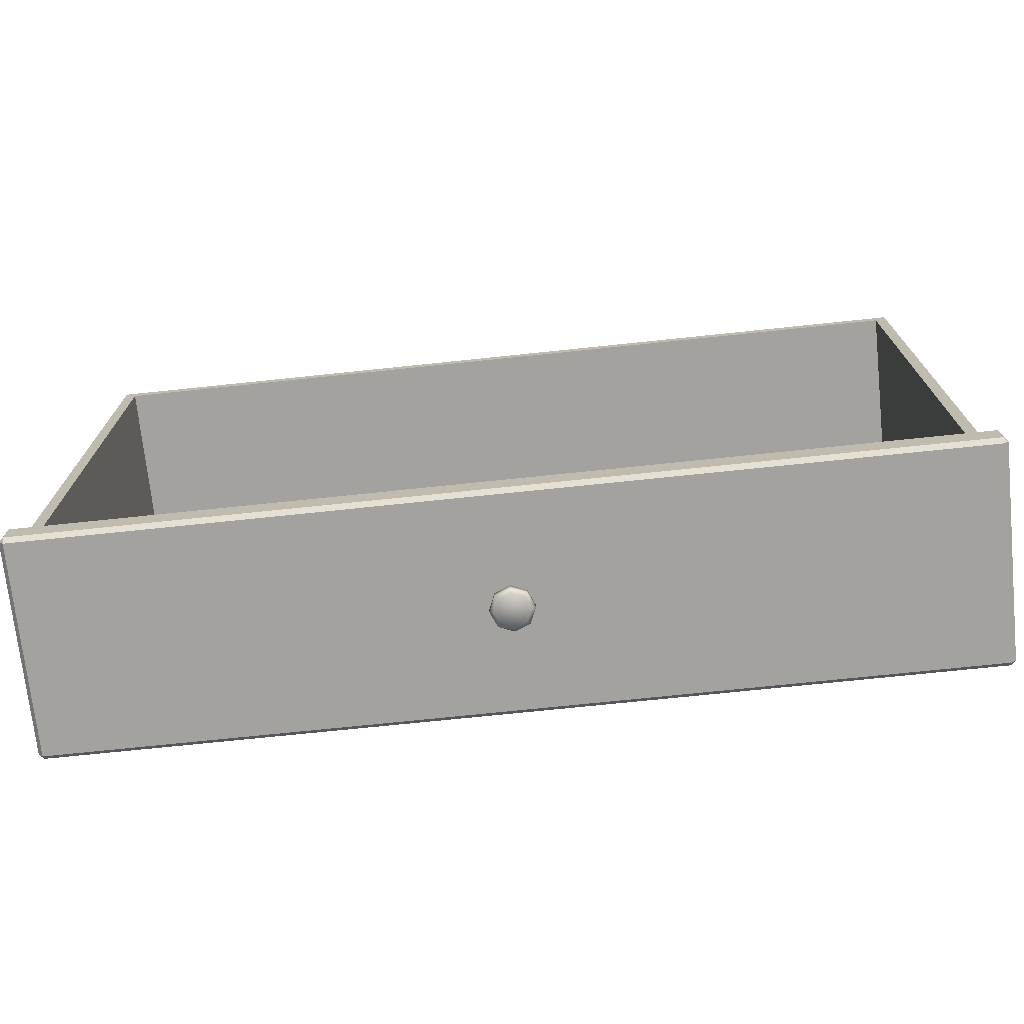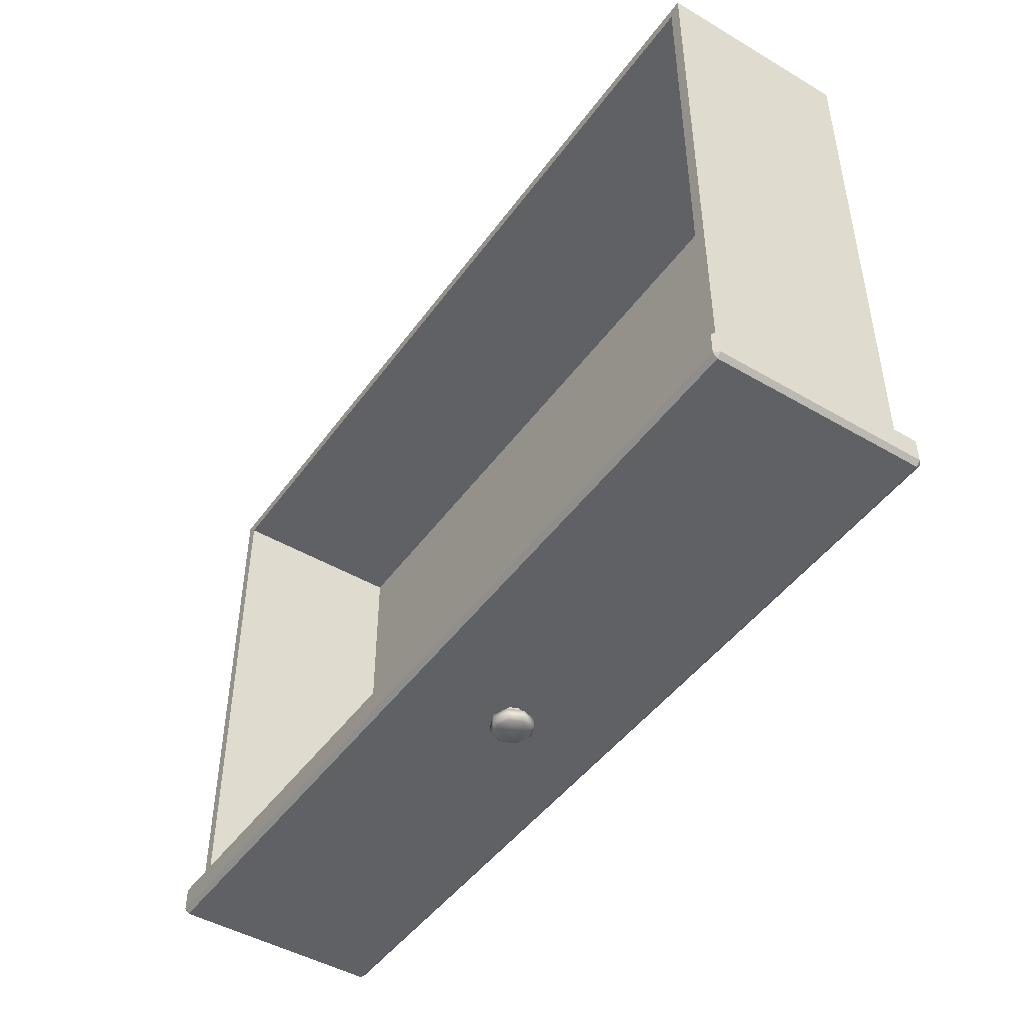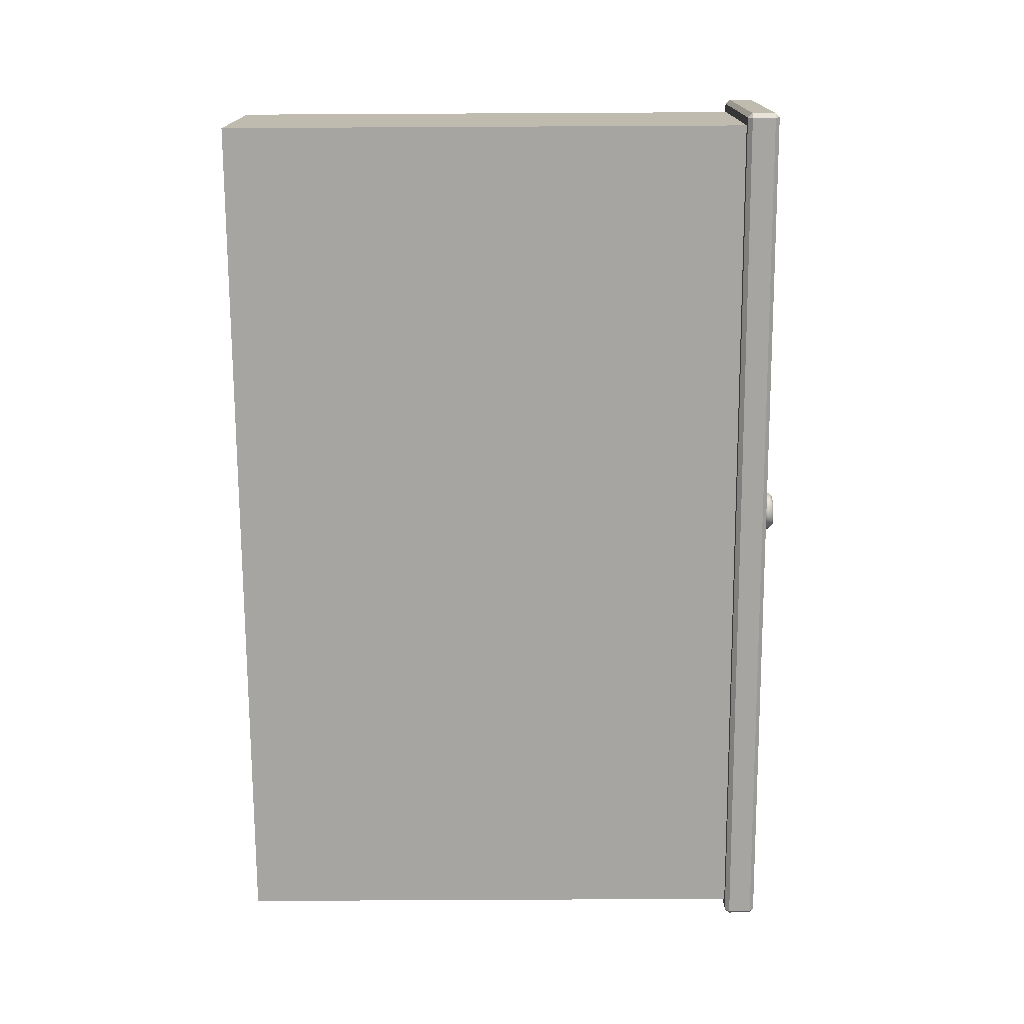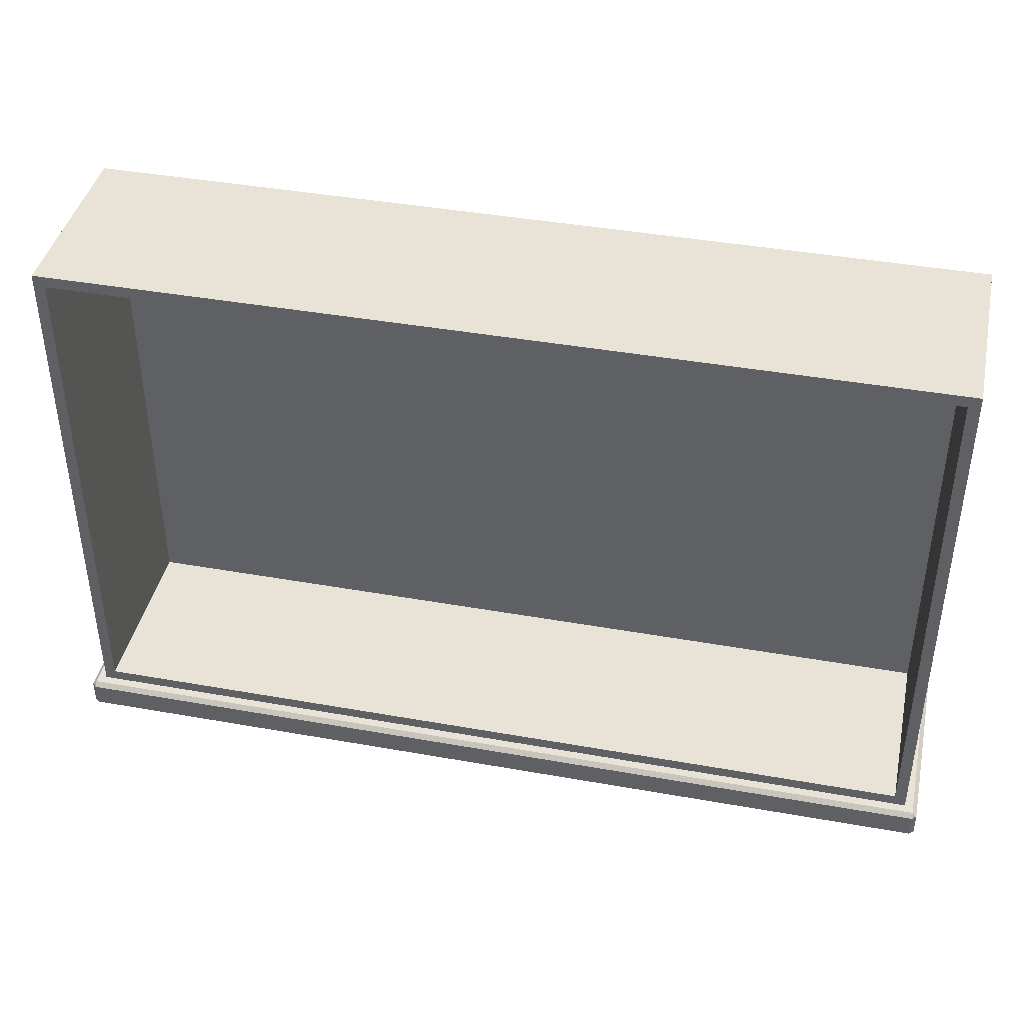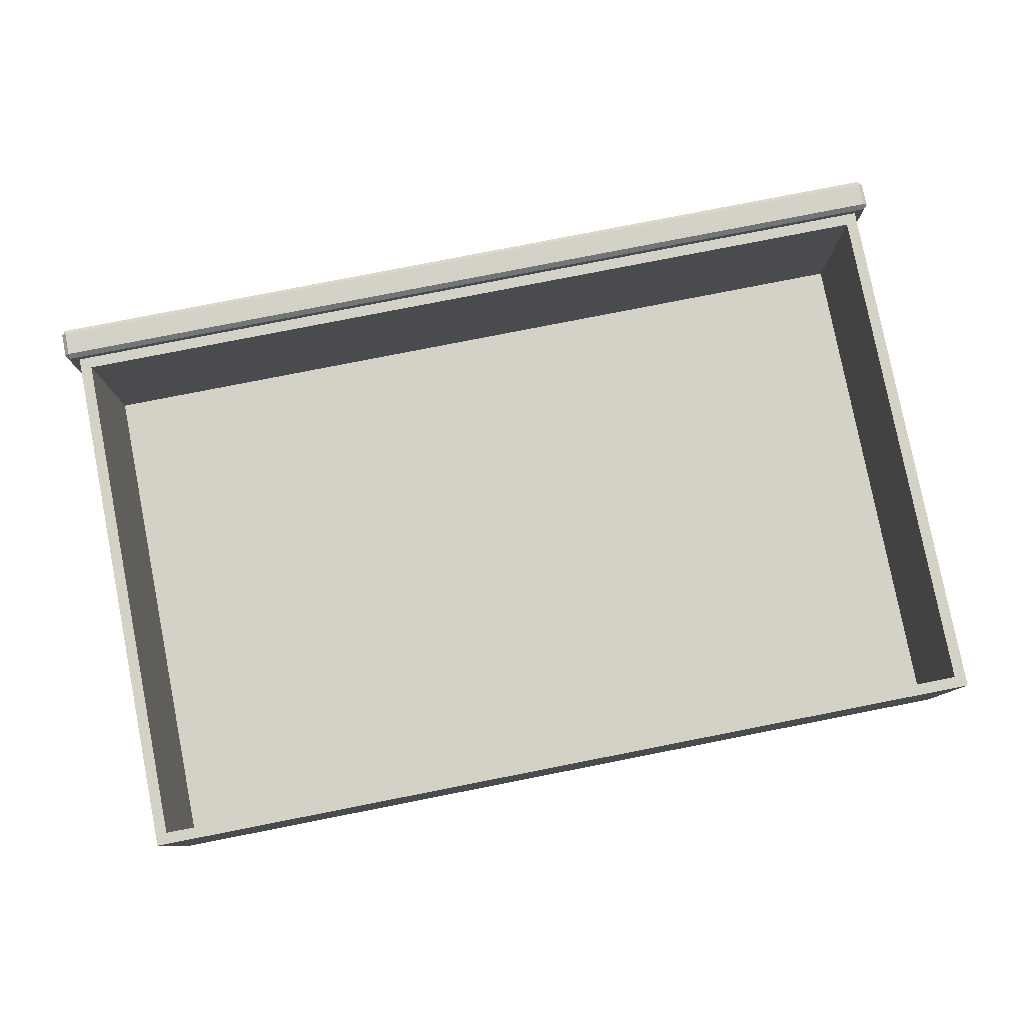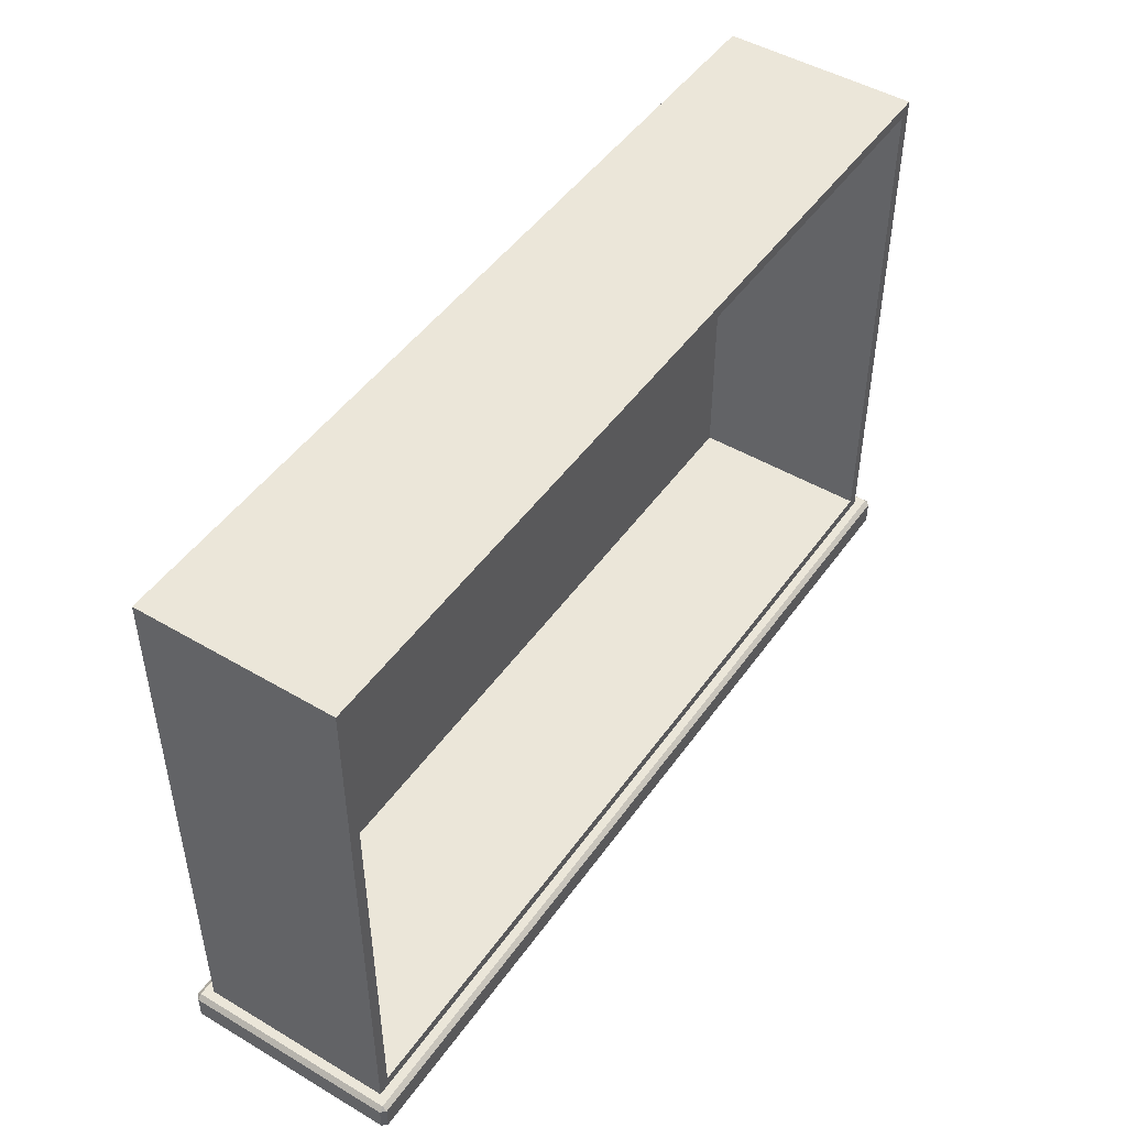
<metadata>
{"format":"obj","ext":"obj","renderer":"f3d","projection":"perspective","resolution":1024,"background":"white","views":[{"elev":-72.5,"azim":6.0,"up":"+Y"},{"elev":-46.4,"azim":56.2,"up":"+Y"},{"elev":-73.9,"azim":-89.7,"up":"+Z"},{"elev":41.5,"azim":12.2,"up":"+Y"},{"elev":79.8,"azim":168.9,"up":"+Z"},{"elev":47.7,"azim":-56.4,"up":"+Y"}]}
</metadata>
<code>
o DresserDrawer_315_5
v -0.00121 -0.2643 -0.1407
v -0.00121 -0.2848 -0.1407
v -0.001148 -0.2848 0.04142
v -0.001148 -0.2643 0.04142
v -0.005106 -0.2887 -0.1407
v -0.7872 -0.2887 -0.1404
v -0.7871 -0.2887 0.04169
v -0.005042 -0.2887 0.04142
v -0.005041 -0.2643 0.04532
v -0.005041 -0.2848 0.04532
v -0.7871 -0.2848 0.04559
v -0.7871 -0.2643 0.04559
v -0.7872 -0.2643 -0.1443
v -0.7872 -0.2848 -0.1443
v -0.005107 -0.2848 -0.1446
v -0.005107 -0.2643 -0.1446
v -0.791 -0.2643 0.0417
v -0.791 -0.2848 0.0417
v -0.7911 -0.2848 -0.1404
v -0.7911 -0.2643 -0.1404
v -0.4139 -0.2974 -0.04934
v -0.4139 -0.3033 -0.04934
v -0.4086 -0.3033 -0.0623
v -0.4086 -0.2974 -0.0623
v -0.4086 -0.2974 -0.03639
v -0.4086 -0.3033 -0.03639
v -0.3956 -0.2943 -0.03952
v -0.3956 -0.2974 -0.03103
v -0.4026 -0.2943 -0.0424
v -0.4055 -0.2943 -0.04935
v -0.3887 -0.2943 -0.0424
v -0.3827 -0.2974 -0.0364
v -0.4026 -0.2943 -0.05629
v -0.3956 -0.2974 -0.06767
v -0.3956 -0.2943 -0.05917
v -0.3827 -0.2974 -0.06231
v -0.3887 -0.2943 -0.0563
v -0.3773 -0.2974 -0.04936
v -0.3858 -0.2943 -0.04935
v -0.4026 -0.2882 -0.05629
v -0.4055 -0.2882 -0.04935
v -0.4026 -0.2882 -0.0424
v -0.3773 -0.3033 -0.04936
v -0.3827 -0.3033 -0.0364
v -0.3827 -0.3033 -0.06231
v -0.3956 -0.2882 -0.05917
v -0.3887 -0.2882 -0.0563
v -0.3956 -0.3033 -0.06767
v -0.3956 -0.3033 -0.03103
v -0.3858 -0.2882 -0.04935
v -0.3887 -0.2882 -0.0424
v -0.3956 -0.2882 -0.03952
v -0.4061 -0.3065 -0.03884
v -0.4105 -0.3065 -0.04934
v -0.3956 -0.3065 -0.03449
v -0.3851 -0.3065 -0.03885
v -0.3808 -0.3065 -0.04936
v -0.3851 -0.3065 -0.05986
v -0.3956 -0.3065 -0.06421
v -0.4061 -0.3065 -0.05985
v -0.005042 -0.2604 0.04142
v -0.7871 -0.2604 0.04169
v -0.005106 -0.2604 -0.1407
v -0.7872 -0.2604 -0.1404
v -0.7796 -0.2604 0.0342
v -0.7797 -0.2604 -0.133
v -0.01254 -0.2604 0.03393
v -0.0126 -0.2604 -0.1332
v -0.0126 0.2104 -0.1332
v -0.01254 0.2104 0.03393
v -0.7796 0.2104 0.0342
v -0.7797 0.2104 -0.133
v -0.02254 -0.2504 0.03394
v -0.02259 -0.2504 -0.1243
v -0.02259 0.2004 -0.1243
v -0.02254 0.2004 0.03394
v -0.7696 -0.2504 0.0342
v -0.7696 0.2004 0.0342
v -0.7697 -0.2504 -0.1241
v -0.7697 0.2004 -0.1241
f 1 3 2
f 1 4 3
f 5 7 6
f 5 8 7
f 9 11 10
f 9 12 11
f 13 15 14
f 13 16 15
f 17 19 18
f 17 20 19
f 21 23 22
f 21 24 23
f 25 21 22
f 25 22 26
f 27 25 28
f 27 29 25
f 29 21 25
f 29 30 21
f 31 27 28
f 31 28 32
f 30 24 21
f 30 33 24
f 33 34 24
f 33 35 34
f 35 36 34
f 35 37 36
f 37 38 36
f 37 39 38
f 39 32 38
f 39 31 32
f 30 40 33
f 30 41 40
f 29 41 30
f 29 42 41
f 38 44 43
f 38 32 44
f 36 38 43
f 36 43 45
f 33 46 35
f 33 40 46
f 35 46 47
f 35 47 37
f 34 45 48
f 34 36 45
f 24 34 48
f 24 48 23
f 32 49 44
f 32 28 49
f 28 26 49
f 28 25 26
f 37 50 39
f 37 47 50
f 39 50 51
f 39 51 31
f 31 52 27
f 31 51 52
f 27 52 42
f 27 42 29
f 26 54 53
f 26 22 54
f 49 26 53
f 49 53 55
f 44 49 55
f 44 55 56
f 43 44 56
f 43 56 57
f 45 43 57
f 45 57 58
f 56 58 57
f 48 45 58
f 48 58 59
f 58 56 59
f 59 56 55
f 59 55 53
f 23 48 59
f 23 59 60
f 22 60 54
f 22 23 60
f 59 53 60
f 60 53 54
f 9 4 61
f 17 12 62
f 16 63 1
f 20 64 13
f 18 7 11
f 19 14 6
f 10 8 3
f 15 2 5
f 62 20 17
f 62 64 20
f 61 12 9
f 61 62 12
f 16 64 63
f 16 13 64
f 4 63 61
f 4 1 63
f 18 6 7
f 18 19 6
f 10 7 8
f 10 11 7
f 5 14 15
f 5 6 14
f 8 2 3
f 8 5 2
f 13 19 20
f 13 14 19
f 11 17 18
f 11 12 17
f 3 9 10
f 3 4 9
f 1 15 16
f 1 2 15
f 65 64 62
f 65 66 64
f 67 65 62
f 67 62 61
f 66 63 64
f 66 68 63
f 68 61 63
f 68 67 61
f 69 71 70
f 69 72 71
f 66 71 72
f 66 65 71
f 68 72 69
f 68 66 72
f 67 69 70
f 67 68 69
f 73 75 74
f 73 76 75
f 73 65 67
f 73 77 65
f 77 71 65
f 77 78 71
f 78 70 71
f 78 76 70
f 76 67 70
f 76 73 67
f 79 75 80
f 79 74 75
f 78 79 80
f 78 77 79
f 76 80 75
f 76 78 80
f 77 74 79
f 77 73 74

</code>
